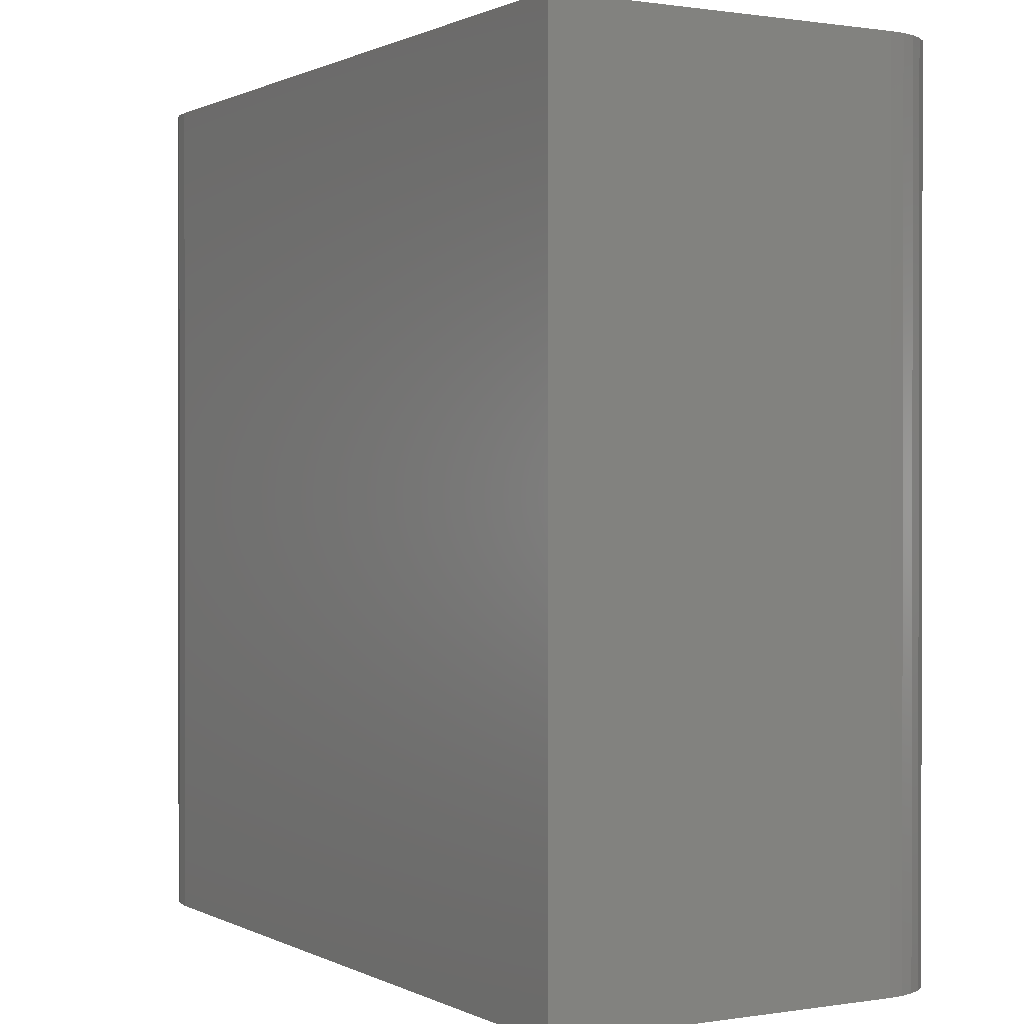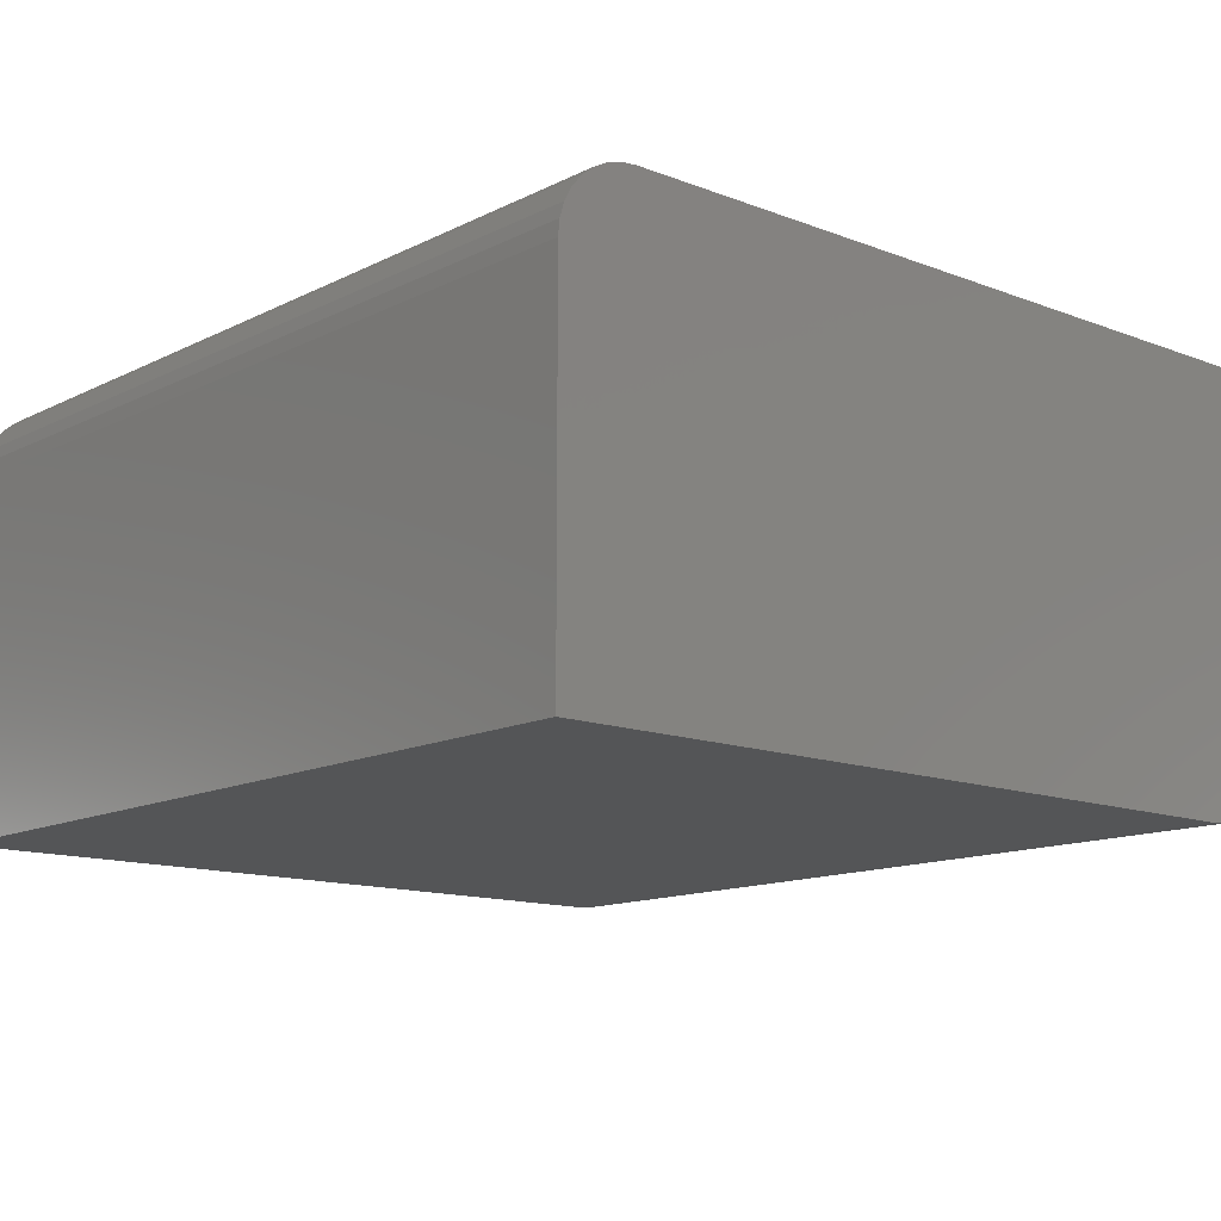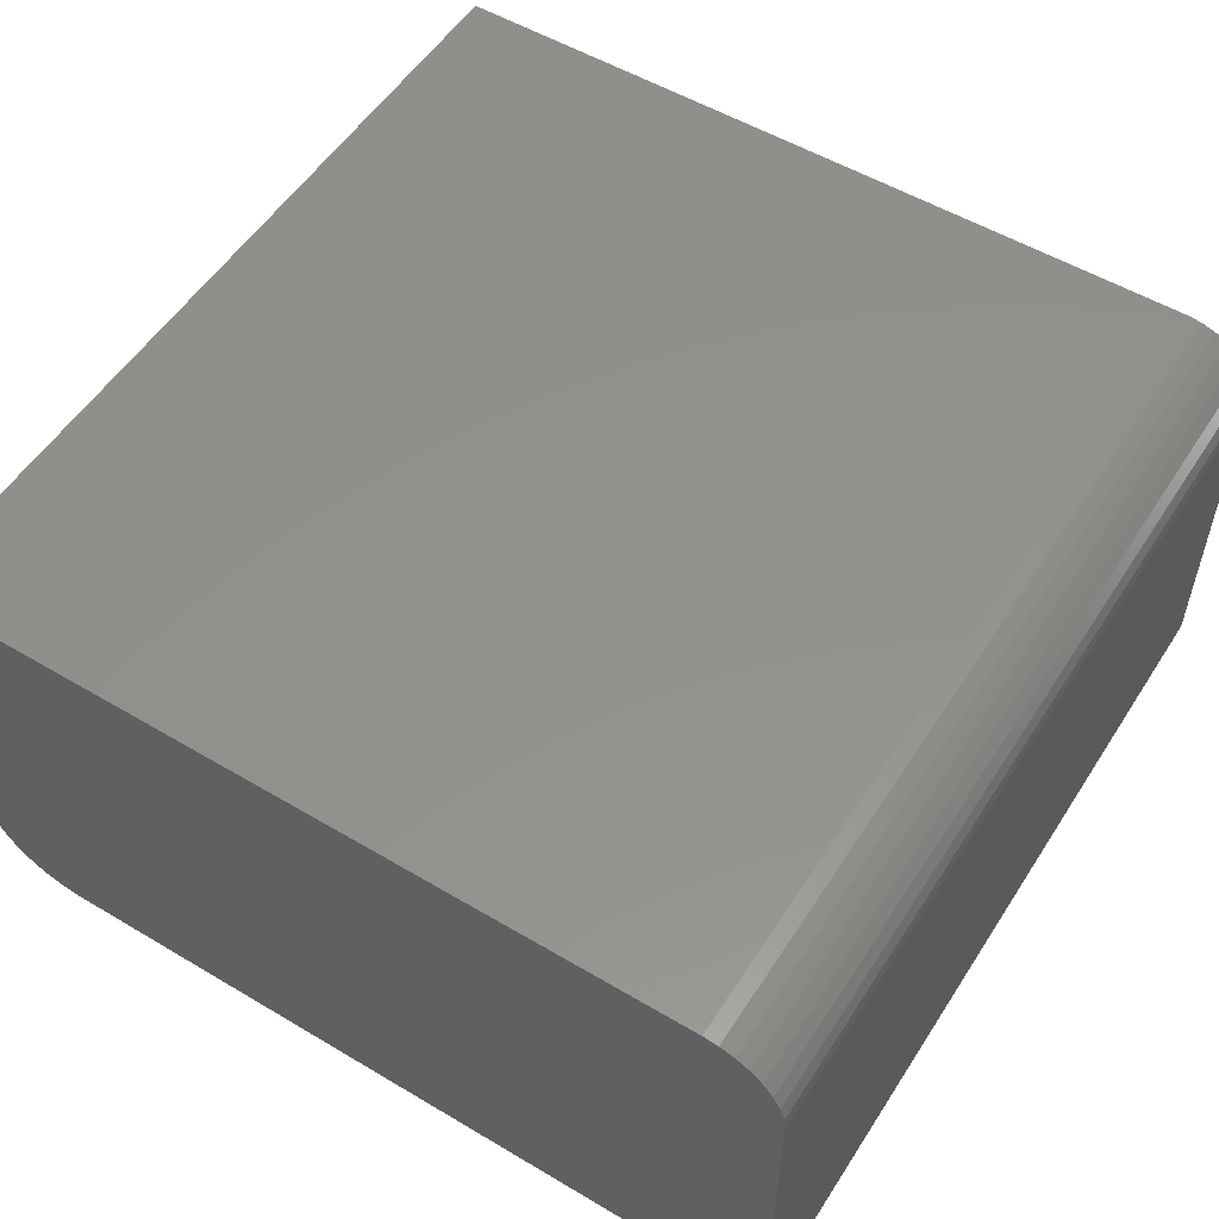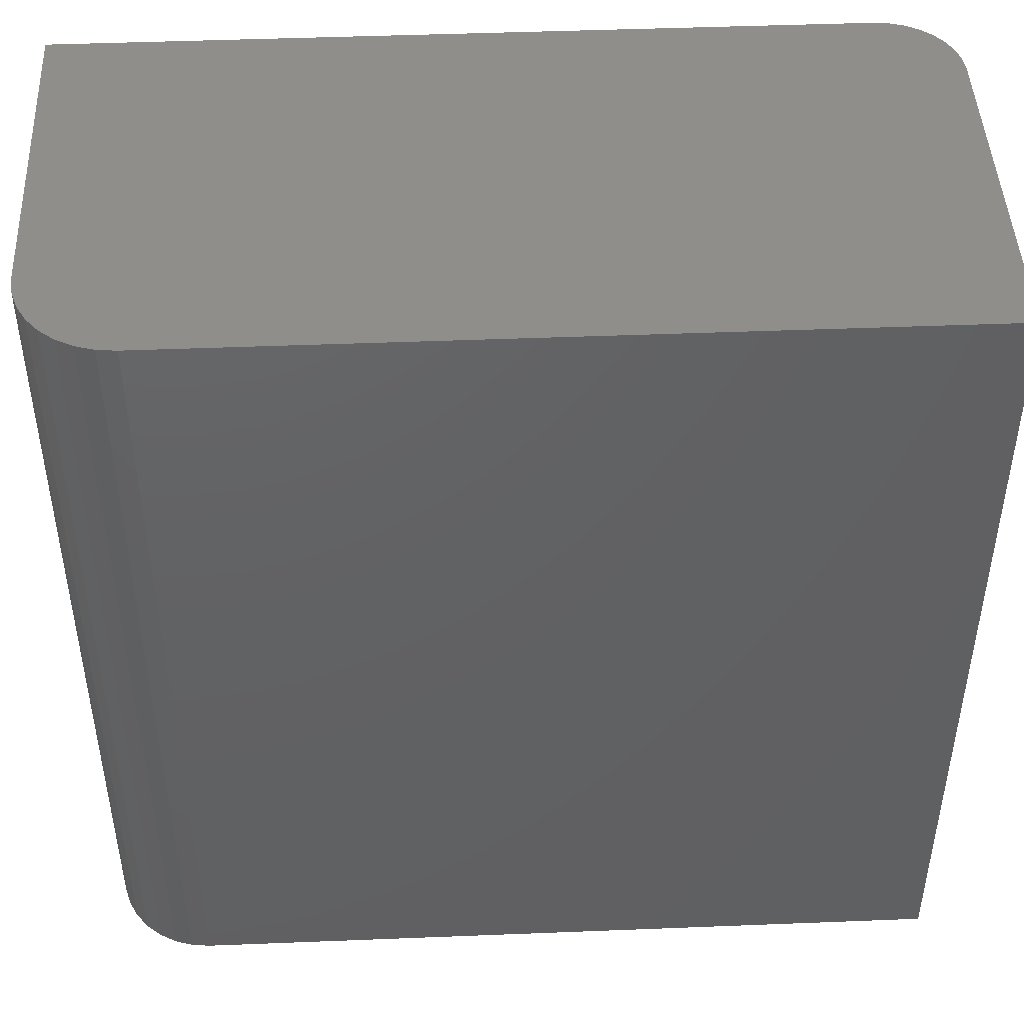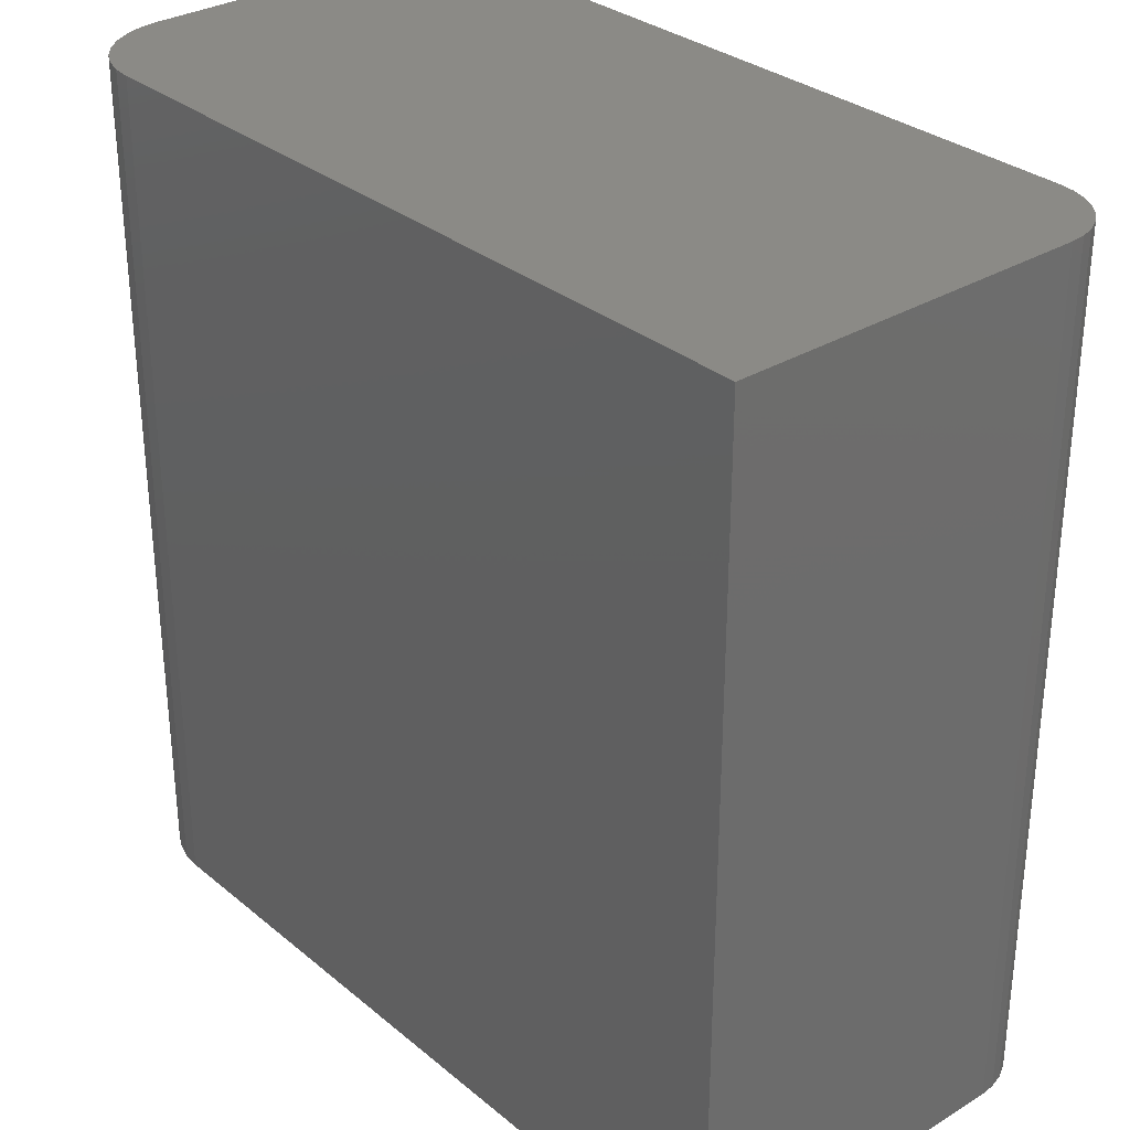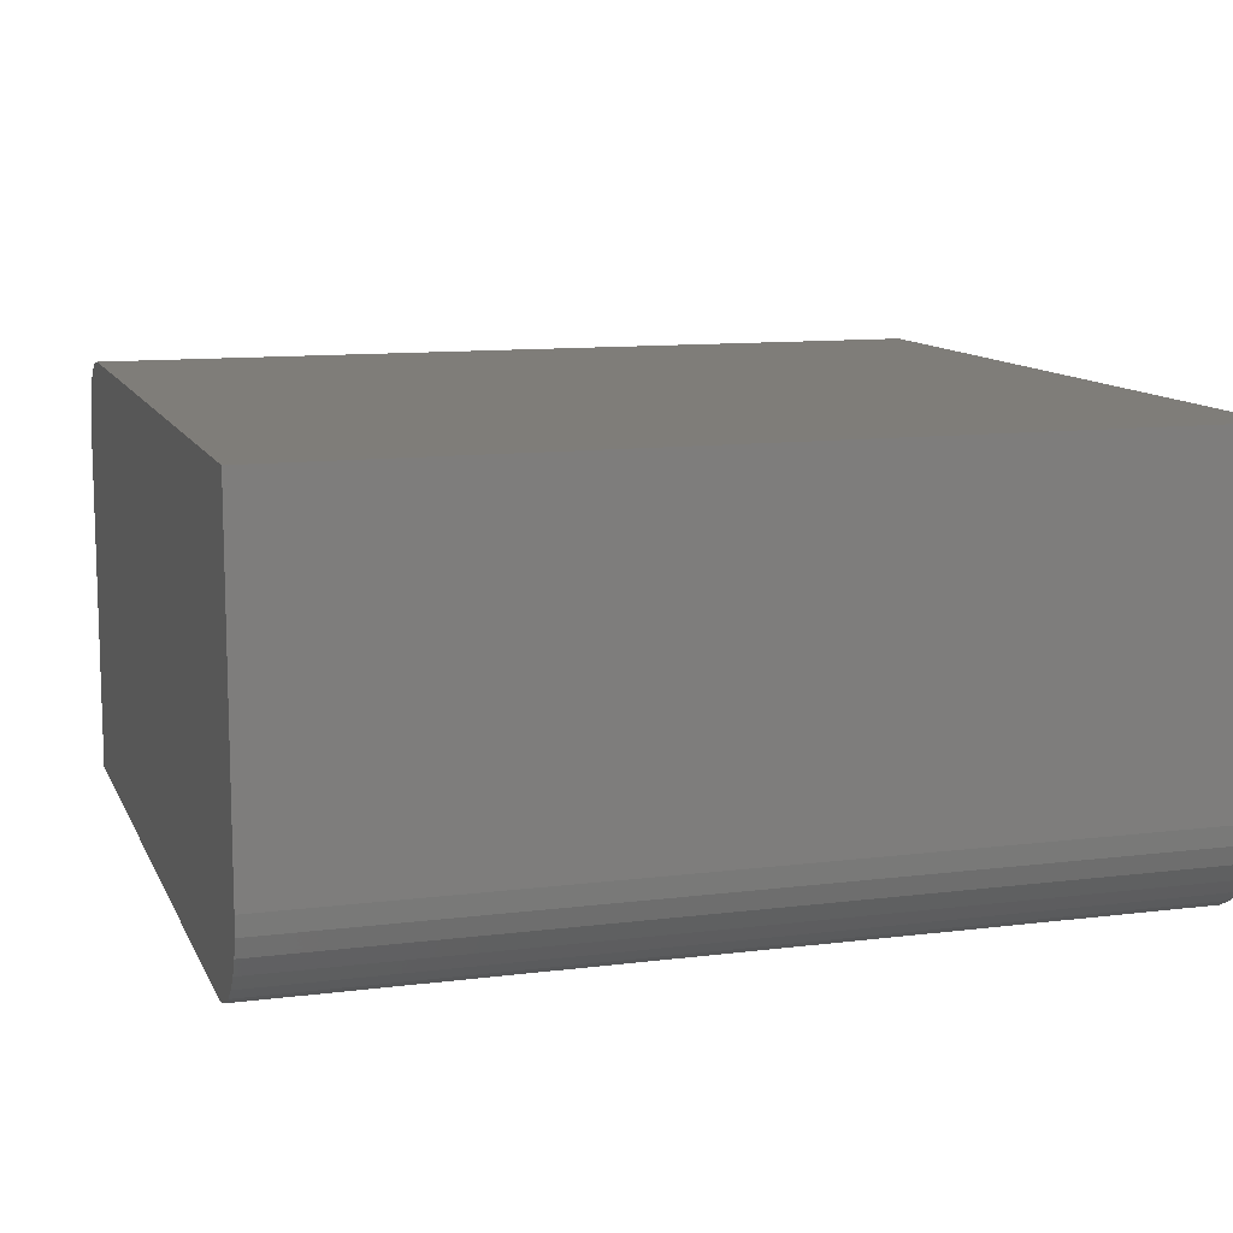
<metadata>
{"format":"stl","ext":"stl","renderer":"f3d","projection":"perspective","resolution":1024,"background":"white","views":[{"elev":0.6,"azim":59.8,"up":"+Z"},{"elev":-13.0,"azim":138.6,"up":"+Y"},{"elev":54.2,"azim":32.2,"up":"+Y"},{"elev":46.0,"azim":-2.6,"up":"+Z"},{"elev":31.2,"azim":49.2,"up":"+Z"},{"elev":11.1,"azim":-107.2,"up":"+Y"}]}
</metadata>
<code>
# stl→obj: 40 verts, 76 faces
v 0.7109 -0.125 0.75
v 0.7085 -0.1006 0.75
v 0.7109 -0.7031 0.75
v -0.6875 1.553e-16 0.75
v -0.6875 -0.5469 0.75
v -0.6845 -0.5774 0.75
v -0.6756 -0.6067 0.75
v -0.6612 -0.6337 0.75
v -0.6417 -0.6574 0.75
v -0.6181 -0.6768 0.75
v -0.591 -0.6912 0.75
v -0.5617 -0.7001 0.75
v -0.5312 -0.7031 0.75
v 0.5859 2.966e-16 0.75
v 0.7014 -0.07716 0.75
v 0.6899 -0.05555 0.75
v 0.6743 -0.03661 0.75
v 0.6554 -0.02107 0.75
v 0.6338 -0.009515 0.75
v 0.6103 -0.002402 0.75
v 0.7109 -0.7031 -0.6484
v -0.5312 -0.7031 -0.6484
v -0.6875 0 -0.6484
v 0.5859 1.414e-16 -0.6484
v 0.6103 -0.002402 -0.6484
v 0.6338 -0.009515 -0.6484
v 0.6554 -0.02107 -0.6484
v 0.6743 -0.03661 -0.6484
v 0.6899 -0.05555 -0.6484
v 0.7014 -0.07716 -0.6484
v 0.7085 -0.1006 -0.6484
v 0.7109 -0.125 -0.6484
v -0.5617 -0.7001 -0.6484
v -0.591 -0.6912 -0.6484
v -0.6181 -0.6768 -0.6484
v -0.6417 -0.6574 -0.6484
v -0.6612 -0.6337 -0.6484
v -0.6756 -0.6067 -0.6484
v -0.6845 -0.5774 -0.6484
v -0.6875 -0.5469 -0.6484
f 1 2 3
f 4 5 6
f 4 6 7
f 4 7 8
f 4 8 9
f 4 9 10
f 4 10 11
f 4 11 12
f 4 12 13
f 4 13 3
f 4 3 14
f 14 3 2
f 14 2 15
f 14 15 16
f 14 16 17
f 14 17 18
f 14 18 19
f 14 19 20
f 21 22 23
f 21 23 24
f 21 24 25
f 21 25 26
f 21 26 27
f 21 27 28
f 21 28 29
f 21 29 30
f 21 30 31
f 21 31 32
f 22 33 34
f 22 34 35
f 22 35 36
f 22 36 37
f 22 37 38
f 22 38 39
f 22 39 40
f 22 40 23
f 22 21 13
f 13 21 3
f 5 4 40
f 40 4 23
f 5 40 6
f 6 40 39
f 6 39 7
f 7 39 38
f 7 38 8
f 8 38 37
f 8 37 9
f 9 37 36
f 9 36 10
f 10 36 35
f 10 35 11
f 11 35 34
f 11 34 12
f 12 34 33
f 12 33 13
f 13 33 22
f 23 4 24
f 24 4 14
f 21 32 3
f 3 32 1
f 24 14 25
f 25 14 20
f 25 20 26
f 26 20 19
f 26 19 27
f 27 19 18
f 27 18 28
f 28 18 17
f 28 17 29
f 29 17 16
f 29 16 30
f 30 16 15
f 30 15 31
f 31 15 2
f 31 2 32
f 32 2 1

</code>
